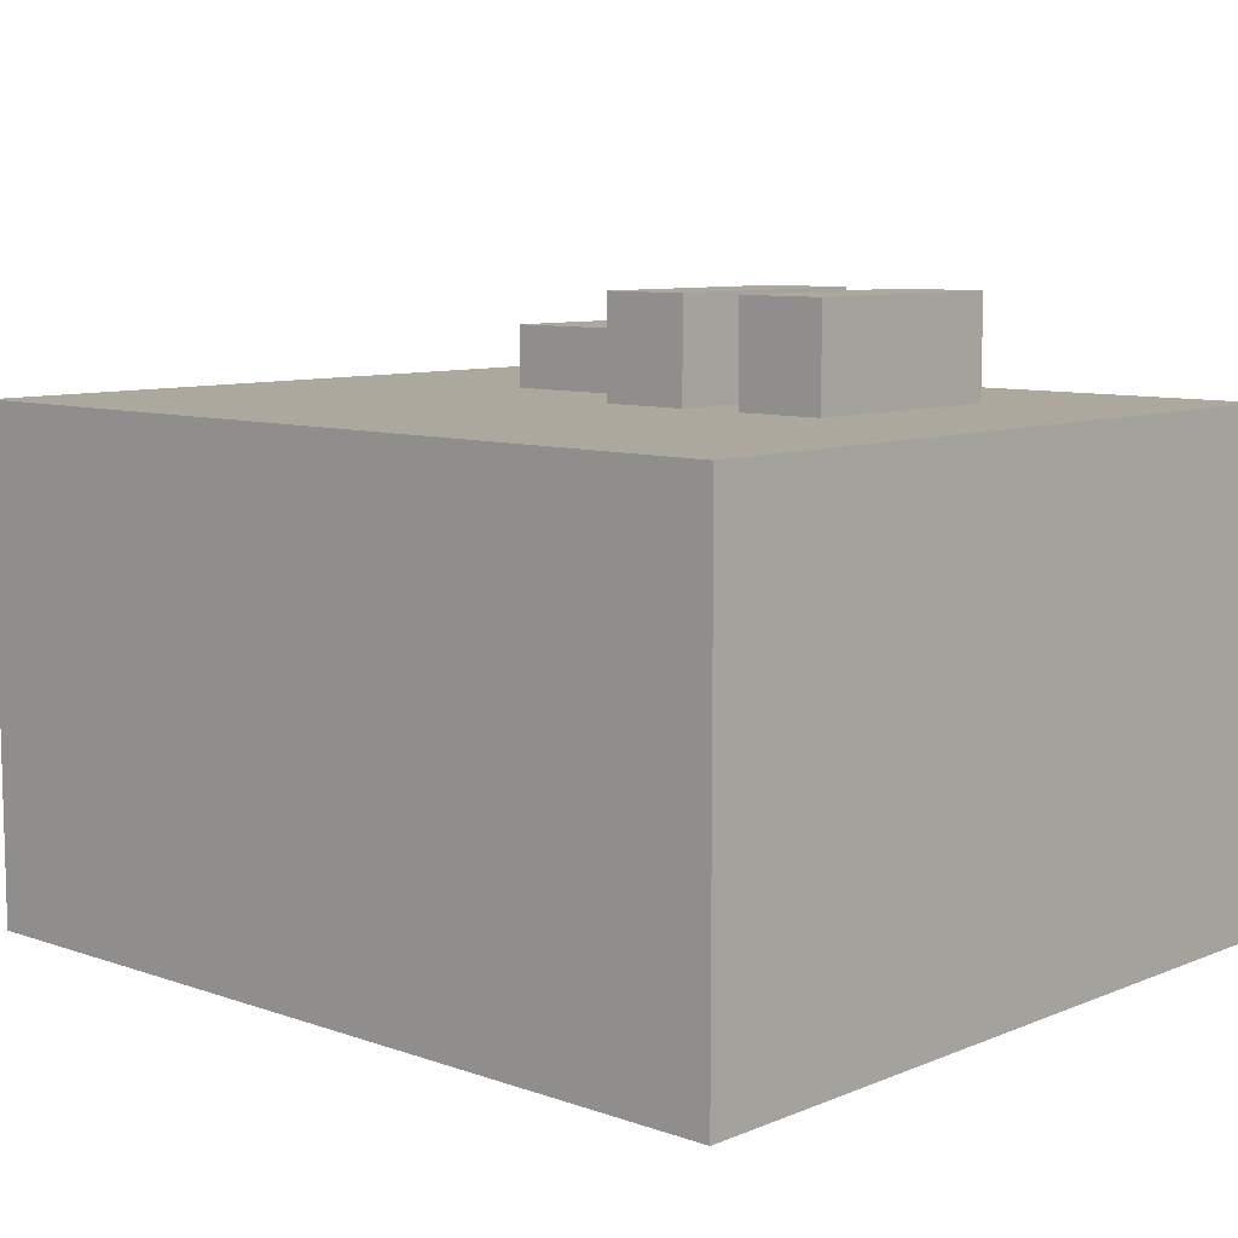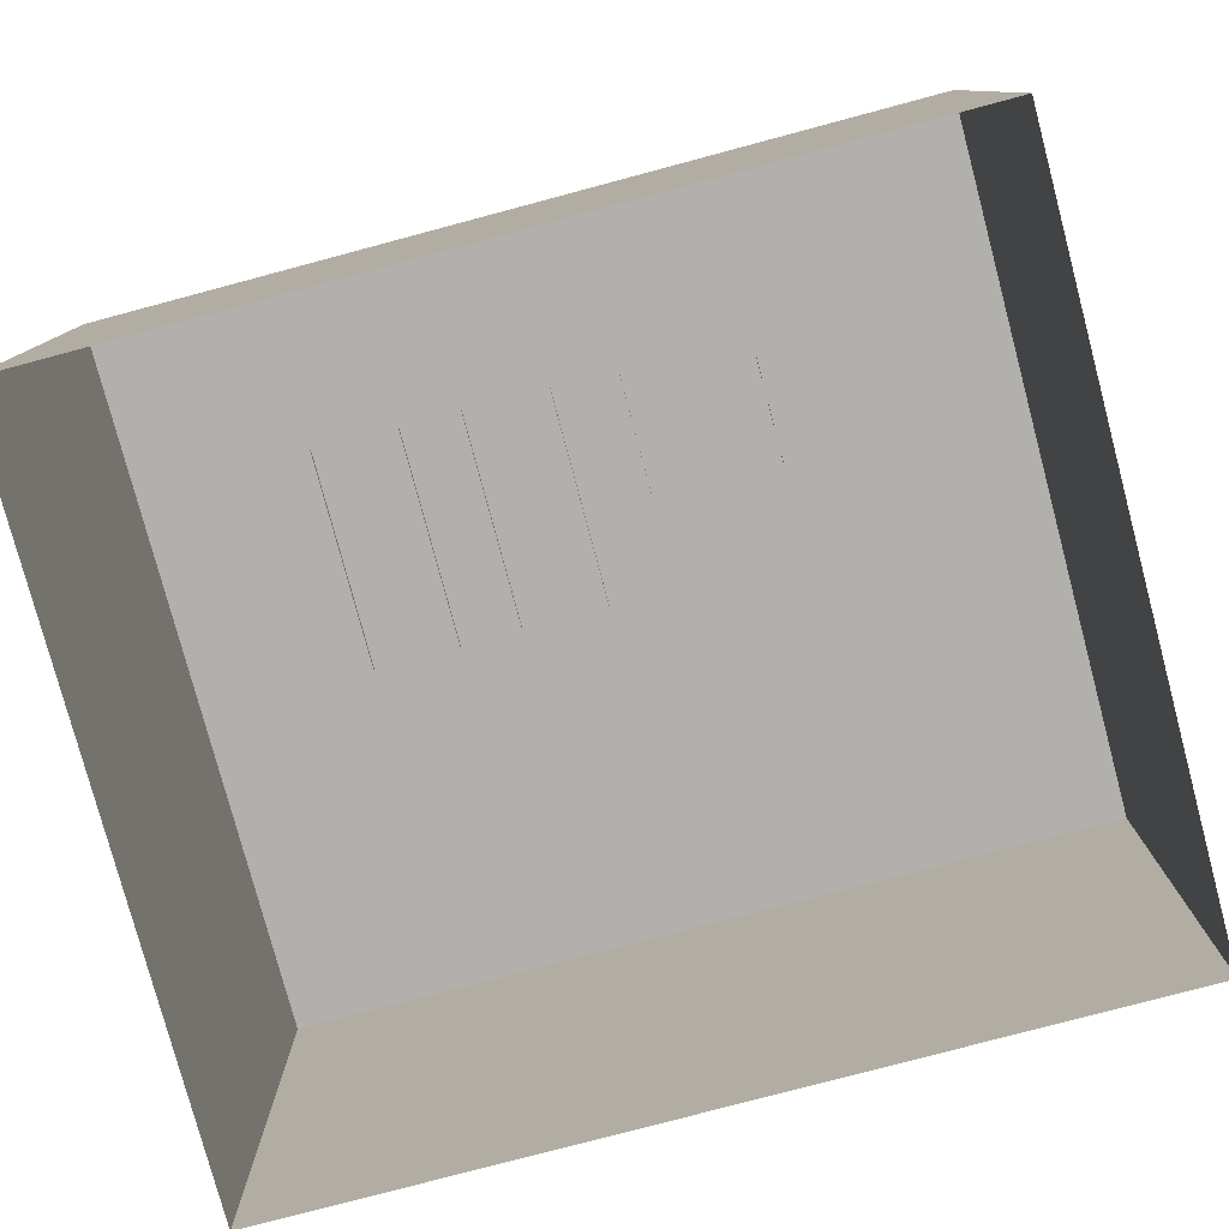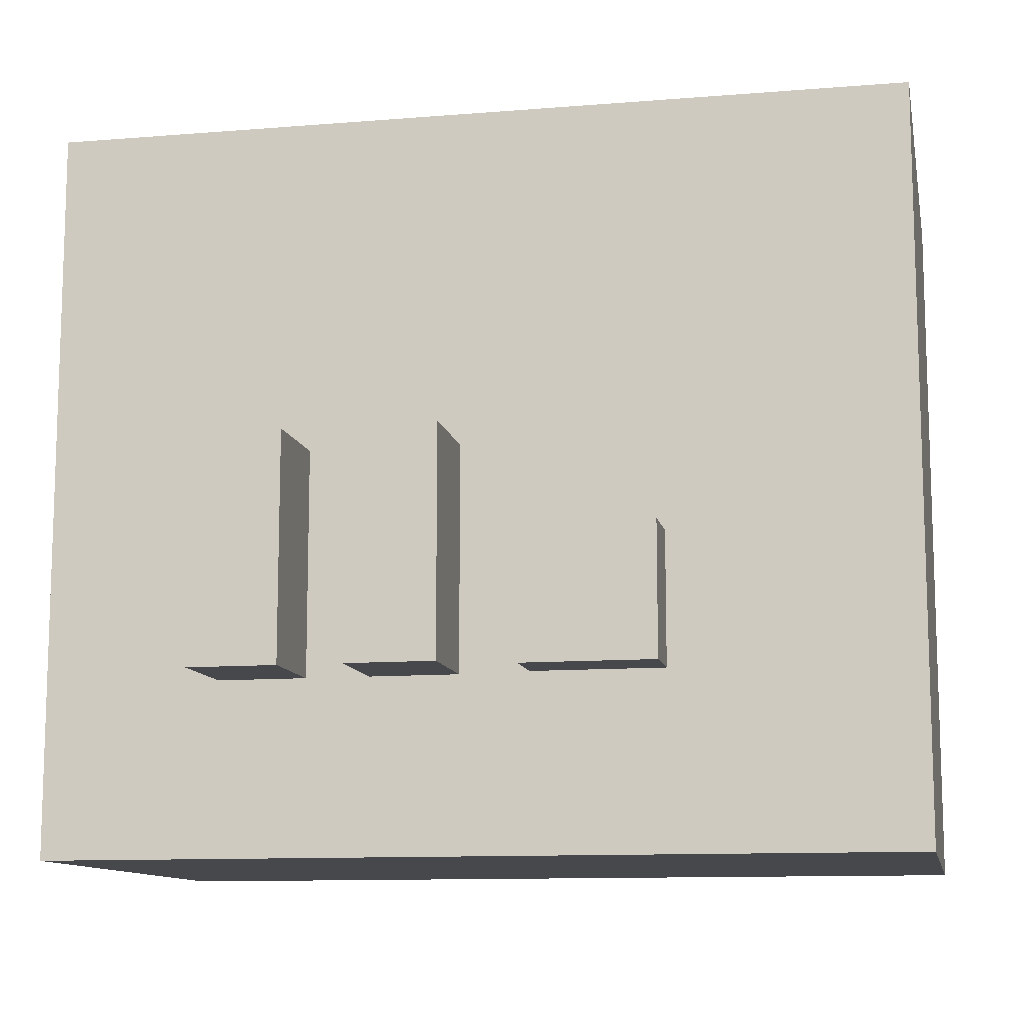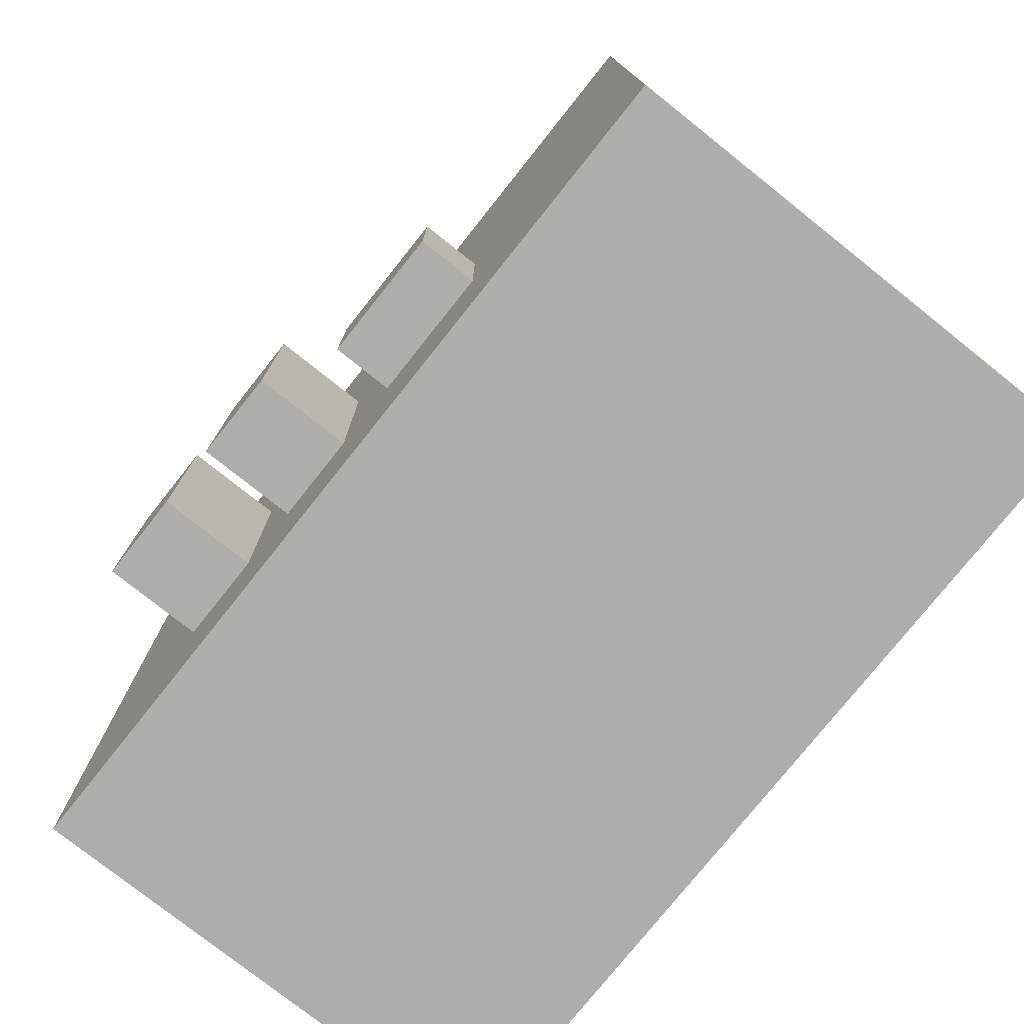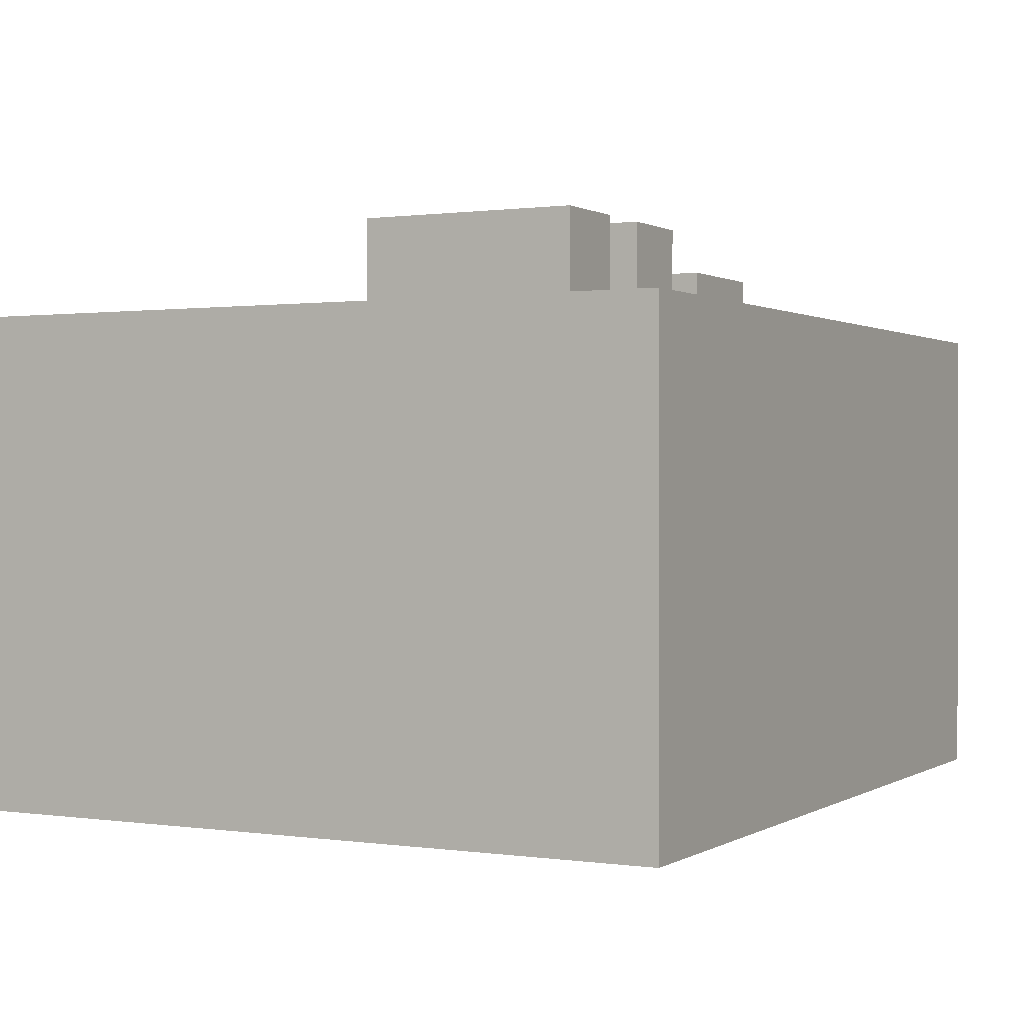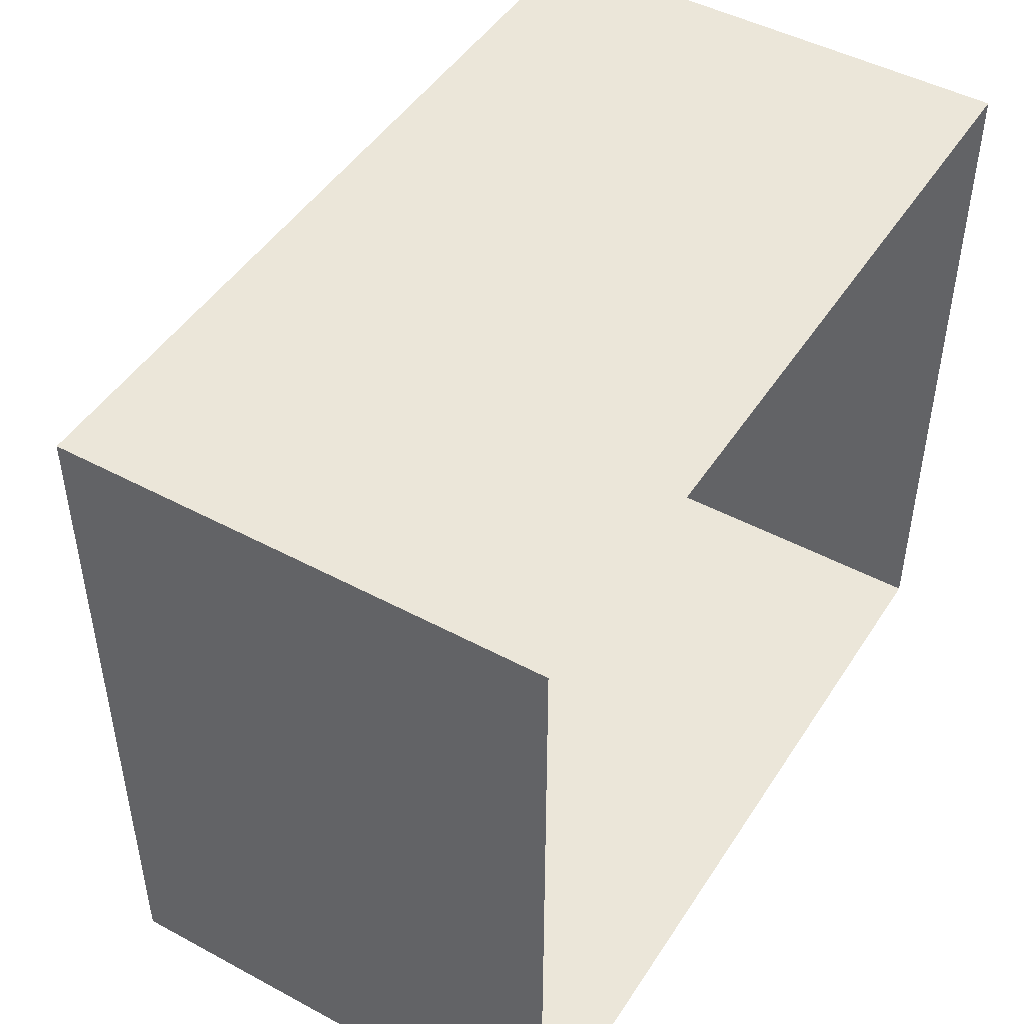
<metadata>
{"format":"obj","ext":"obj","renderer":"f3d","projection":"perspective","resolution":1024,"background":"white","views":[{"elev":8.7,"azim":42.8,"up":"+Y"},{"elev":-78.8,"azim":-165.1,"up":"+Y"},{"elev":-11.3,"azim":-168.8,"up":"+Z"},{"elev":-77.1,"azim":-128.5,"up":"+Z"},{"elev":0.7,"azim":117.9,"up":"+Y"},{"elev":47.1,"azim":-58.7,"up":"+Z"}]}
</metadata>
<code>
o Plane.001
v -3.544 -0.02488 3.037
v 3.544 -0.02488 3.037
v -3.544 -0.02488 -3.037
v 3.544 -0.02488 -3.037
v -3.544 4.025 3.037
v 3.544 4.025 3.037
v -3.544 4.025 -3.037
v 3.544 4.025 -3.037
v -1.542 3.979 -0.5208
v -1.542 4.521 -0.5208
v -1.542 3.979 -1.604
v -1.542 4.521 -1.604
v -0.4583 3.979 -0.5208
v -0.4583 4.521 -0.5208
v -0.4583 3.979 -1.604
v -0.4583 4.521 -1.604
v 0.104 3.975 0.2409
v 0.104 4.837 0.2409
v 0.104 3.975 -1.616
v 0.104 4.837 -1.616
v 0.8335 3.975 0.2409
v 0.8335 4.837 0.2409
v 0.8335 3.975 -1.616
v 0.8335 4.837 -1.616
v 1.354 3.975 0.2409
v 1.354 4.837 0.2409
v 1.354 3.975 -1.616
v 1.354 4.837 -1.616
v 2.083 3.975 0.2409
v 2.083 4.837 0.2409
v 2.083 3.975 -1.616
v 2.083 4.837 -1.616
f 5 7 8 6
f 2 6 8 4
f 3 7 5 1
f 4 8 7 3
f 1 5 6 2
f 9 11 12 10
f 11 15 16 12
f 15 13 14 16
f 13 9 10 14
f 17 19 20 18
f 16 14 10 12
f 19 23 24 20
f 23 21 22 24
f 21 17 18 22
f 24 22 18 20
f 25 27 28 26
f 27 31 32 28
f 31 29 30 32
f 29 25 26 30
f 32 30 26 28

</code>
